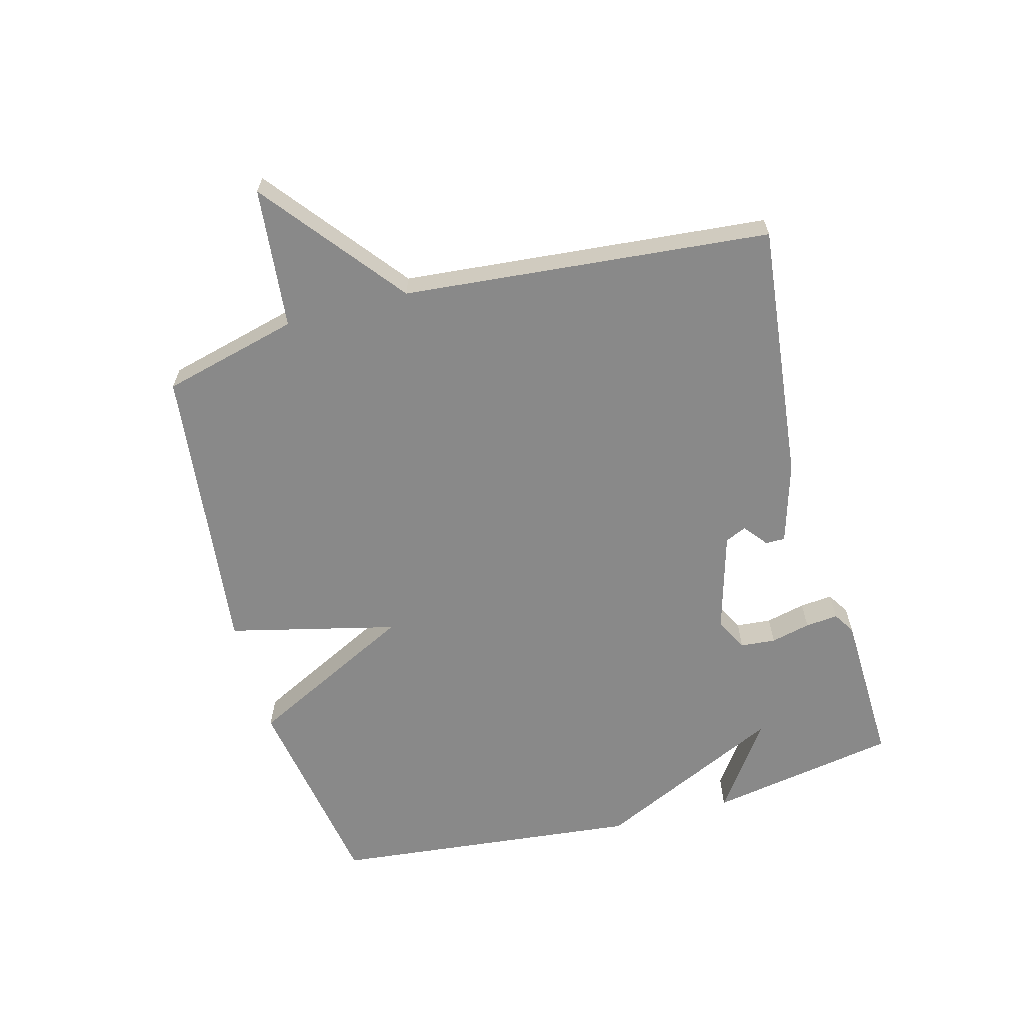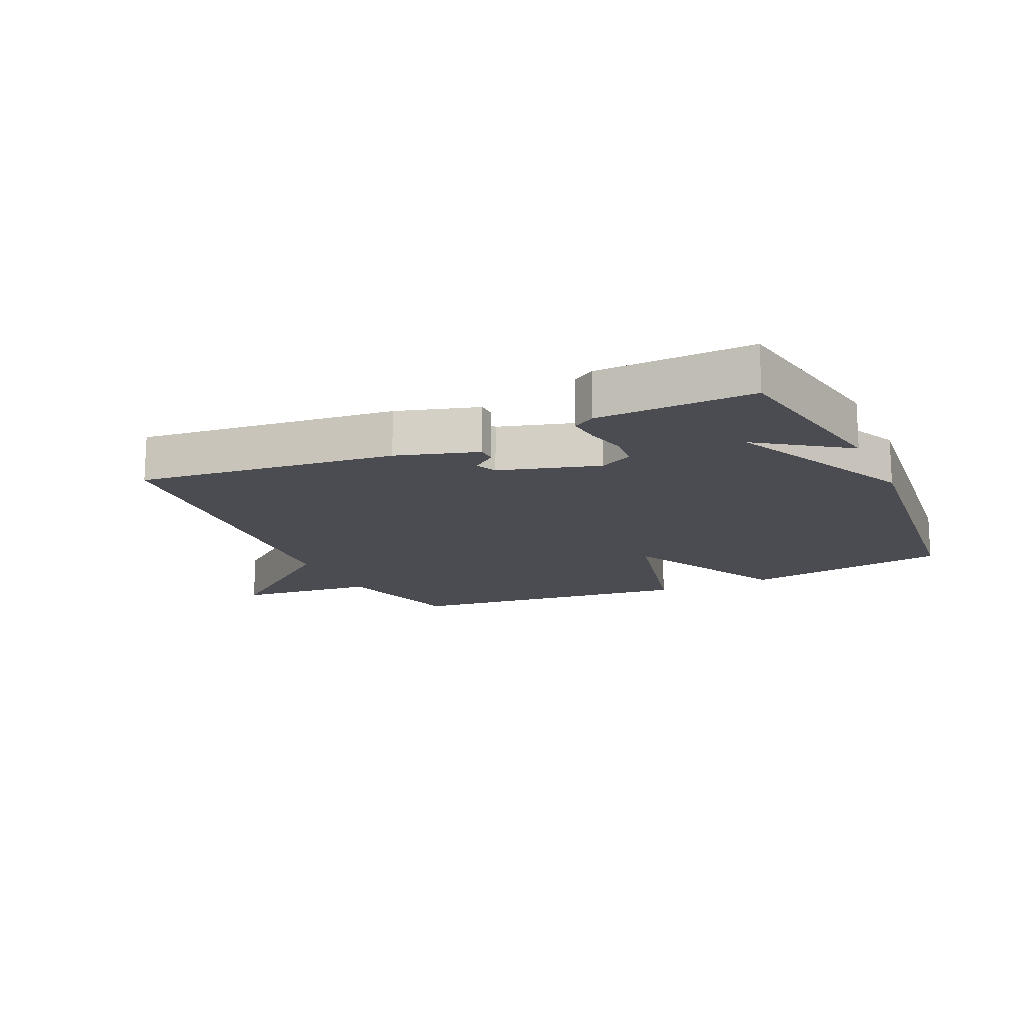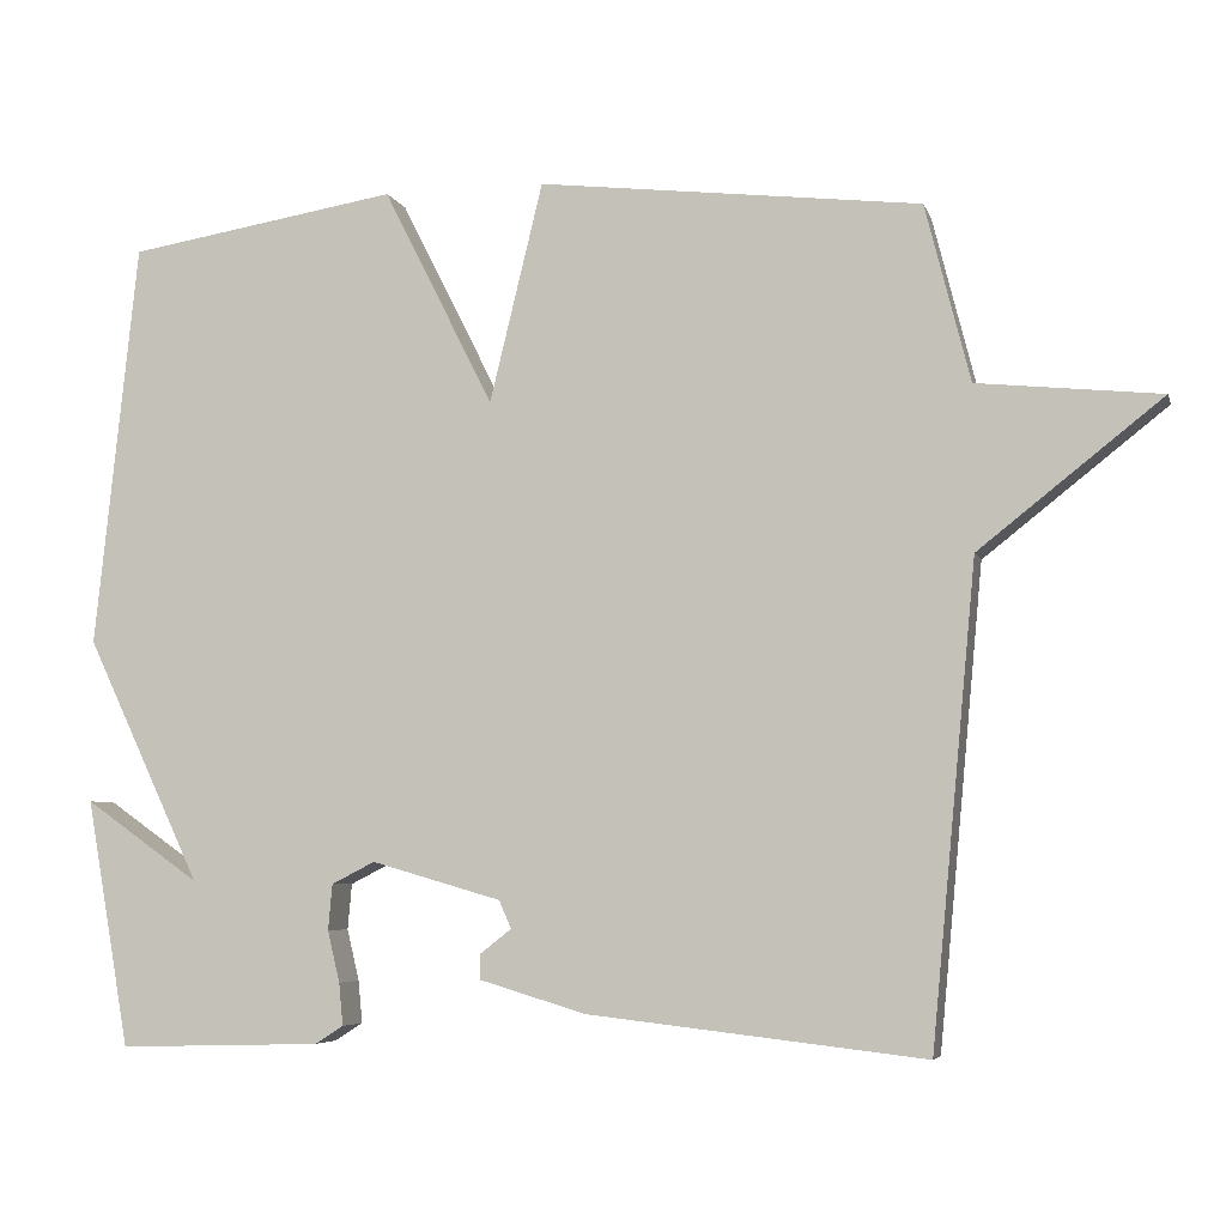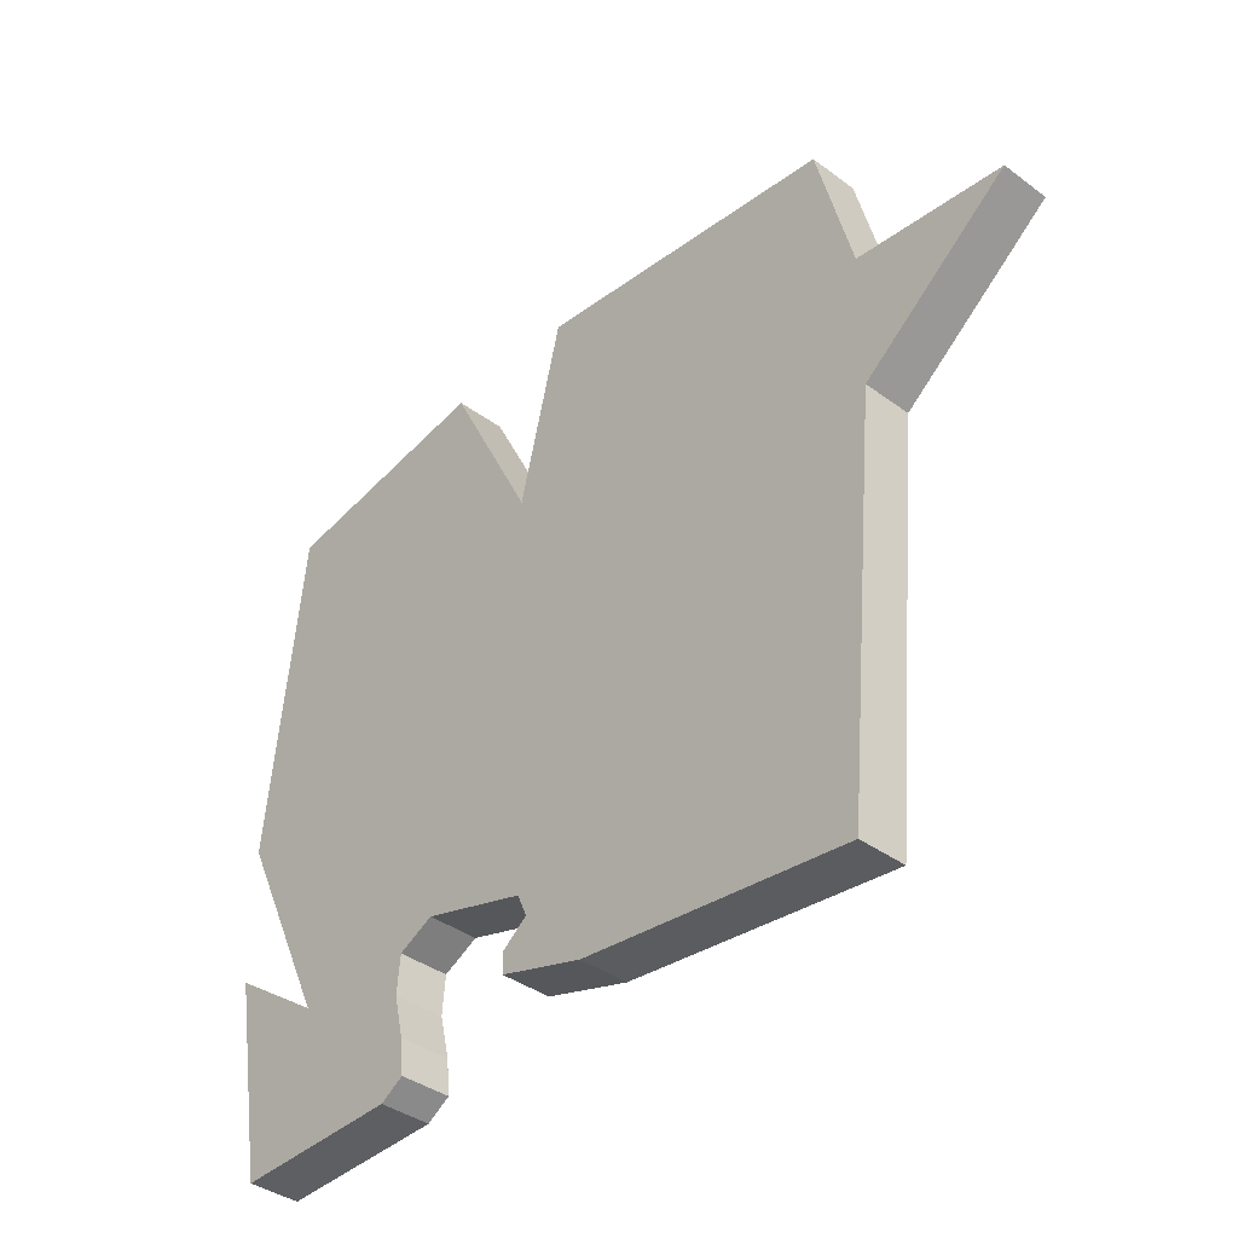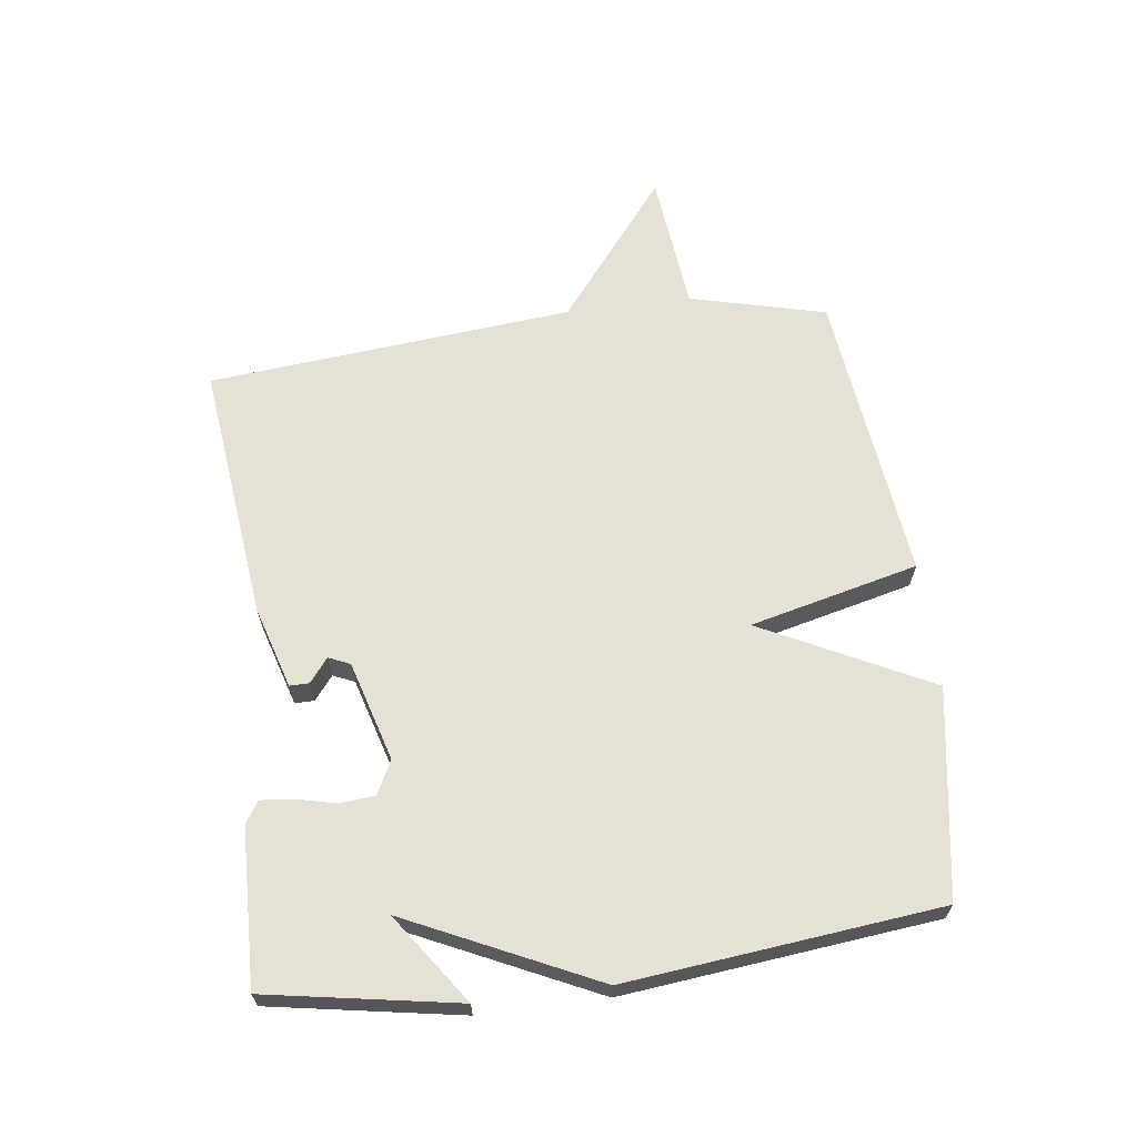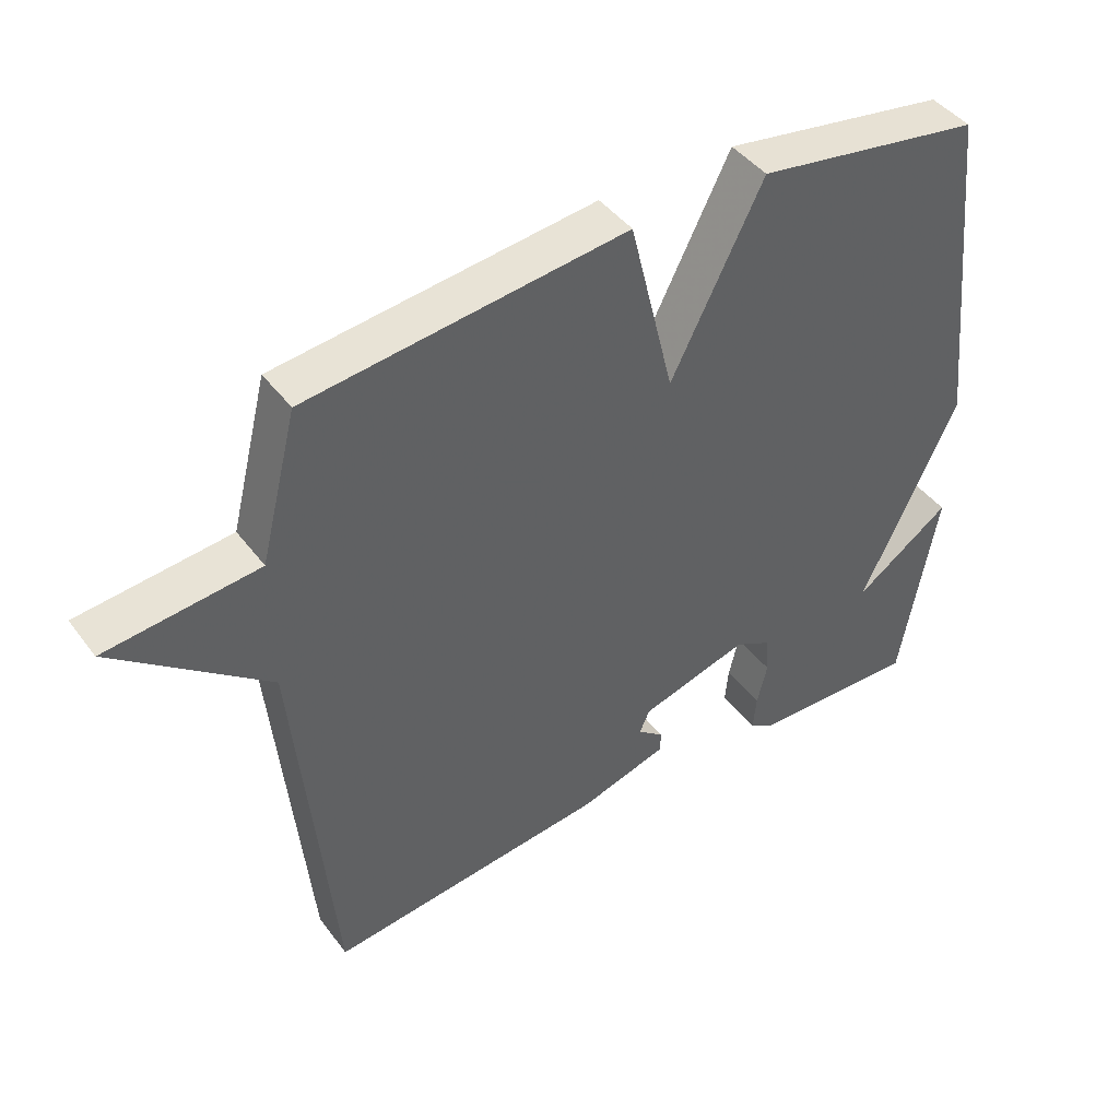
<metadata>
{"format":"obj","ext":"obj","renderer":"f3d","projection":"perspective","resolution":1024,"background":"white","views":[{"elev":-63.0,"azim":105.2,"up":"+Y"},{"elev":-15.3,"azim":-155.2,"up":"+Y"},{"elev":-5.6,"azim":14.3,"up":"+Z"},{"elev":-38.8,"azim":47.2,"up":"+Z"},{"elev":64.5,"azim":-97.4,"up":"+Y"},{"elev":43.8,"azim":145.8,"up":"+Z"}]}
</metadata>
<code>
v 0.5 0.07 0.5
v 0.555 0.07 0.283
v 0.779 0.07 0.26
v 0.555 0.07 0.083
v 0.5 0.07 -0.5
v 0.088 0.07 -0.453
v -0.042 0.07 -0.414
v -0.042 0.07 -0.383
v -0.004 0.07 -0.353
v -0.019 0.07 -0.319
v -0.178 0.07 -0.273
v -0.231 0.07 -0.3
v -0.236 0.07 -0.356
v -0.221 0.07 -0.419
v -0.216 0.07 -0.471
v -0.251 0.07 -0.493
v -0.5 0.07 -0.5
v -0.553 0.07 -0.197
v -0.412 0.07 -0.296
v -0.553 0.07 0.003
v -0.5 0.07 0.5
v -0.168 0.07 0.554
v -0.033 0.07 0.286
v 0.032 0.07 0.554
v 0.5 0 0.5
v 0.555 0 0.283
v 0.779 0 0.26
v 0.555 0 0.083
v 0.5 0 -0.5
v 0.088 0 -0.453
v -0.042 0 -0.414
v -0.042 0 -0.383
v -0.004 0 -0.353
v -0.019 0 -0.319
v -0.178 0 -0.273
v -0.231 0 -0.3
v -0.236 0 -0.356
v -0.221 0 -0.419
v -0.216 0 -0.471
v -0.251 0 -0.493
v -0.5 0 -0.5
v -0.553 0 -0.197
v -0.412 0 -0.296
v -0.553 0 0.003
v -0.5 0 0.5
v -0.168 0 0.554
v -0.033 0 0.286
v 0.032 0 0.554
f 23 24 1 2
f 21 22 23
f 20 21 23
f 19 20 23
f 2 3 4
f 23 2 4
f 19 23 4
f 17 18 19
f 16 17 19
f 15 16 19
f 13 14 15 19
f 12 13 19
f 11 12 19
f 11 19 4
f 10 11 4
f 4 5 6
f 10 4 6
f 9 10 6
f 6 7 8 9
f 26 25 48 47
f 47 46 45
f 47 45 44
f 47 44 43
f 28 27 26
f 28 26 47
f 28 47 43
f 43 42 41
f 43 41 40
f 43 40 39
f 43 39 38 37
f 43 37 36
f 43 36 35
f 28 43 35
f 28 35 34
f 30 29 28
f 30 28 34
f 30 34 33
f 33 32 31 30
f 1 25 26 2
f 2 26 27 3
f 3 27 28 4
f 4 28 29 5
f 5 29 30 6
f 6 30 31 7
f 7 31 32 8
f 8 32 33 9
f 9 33 34 10
f 10 34 35 11
f 11 35 36 12
f 12 36 37 13
f 13 37 38 14
f 14 38 39 15
f 15 39 40 16
f 16 40 41 17
f 17 41 42 18
f 18 42 43 19
f 19 43 44 20
f 20 44 45 21
f 21 45 46 22
f 22 46 47 23
f 23 47 48 24
f 24 48 25 1

</code>
